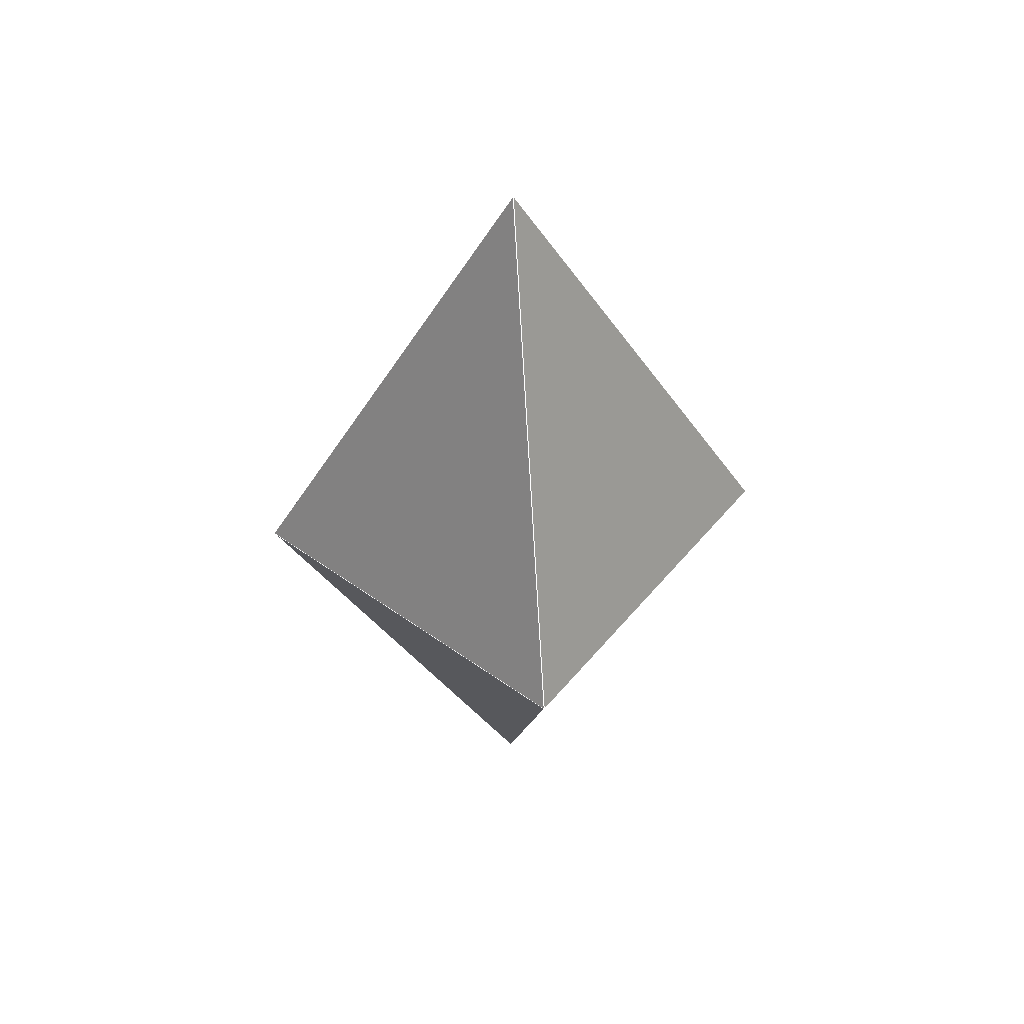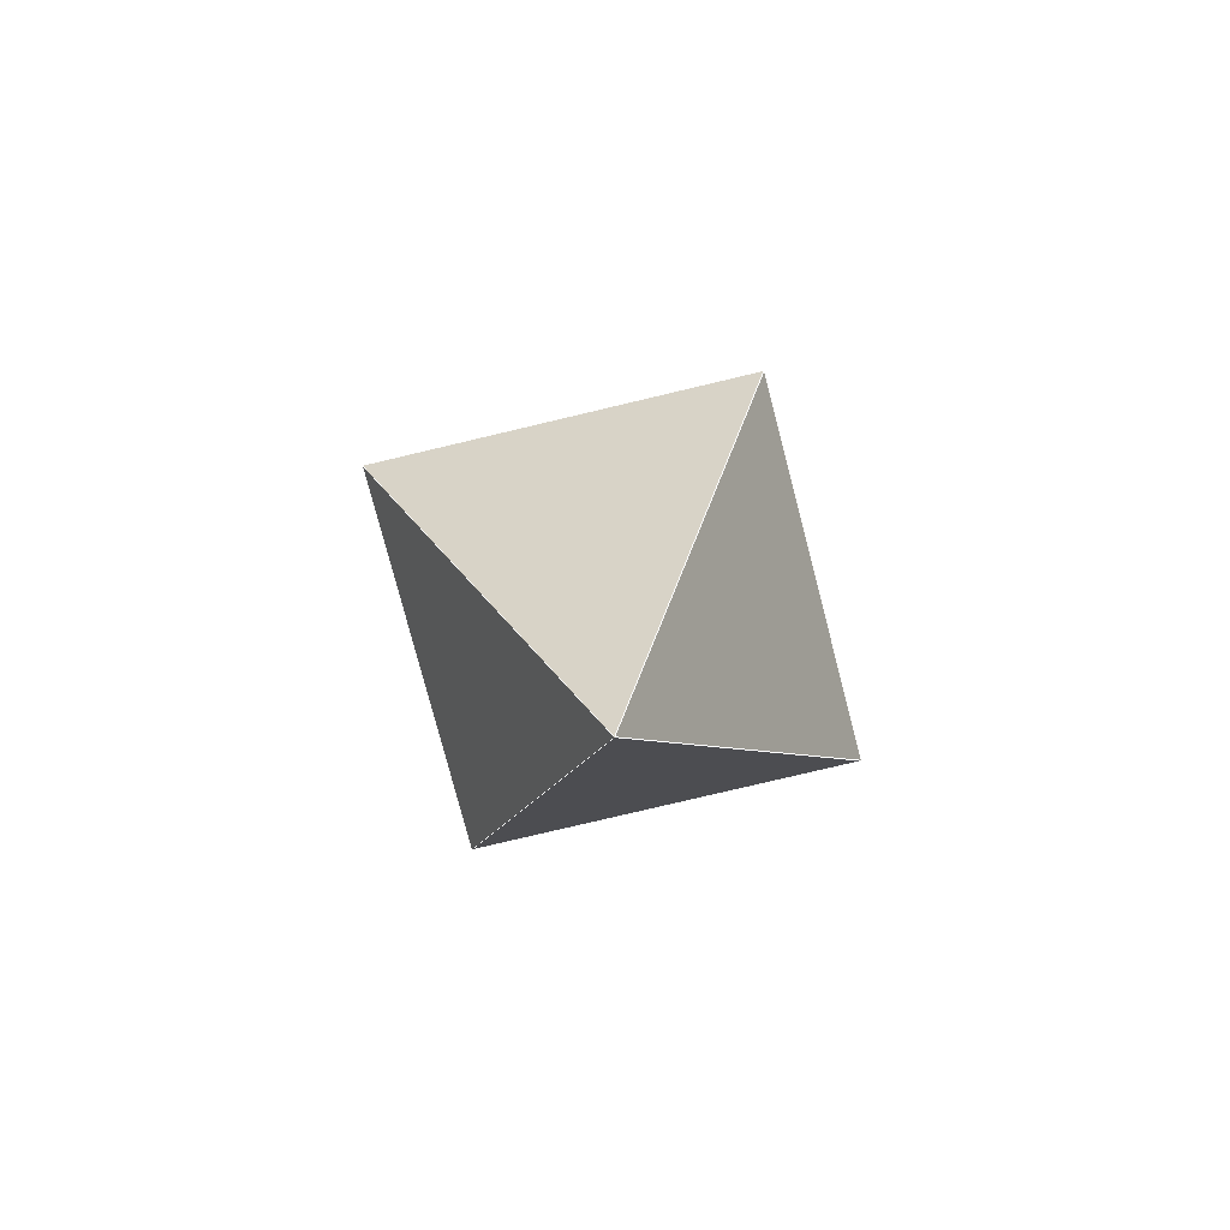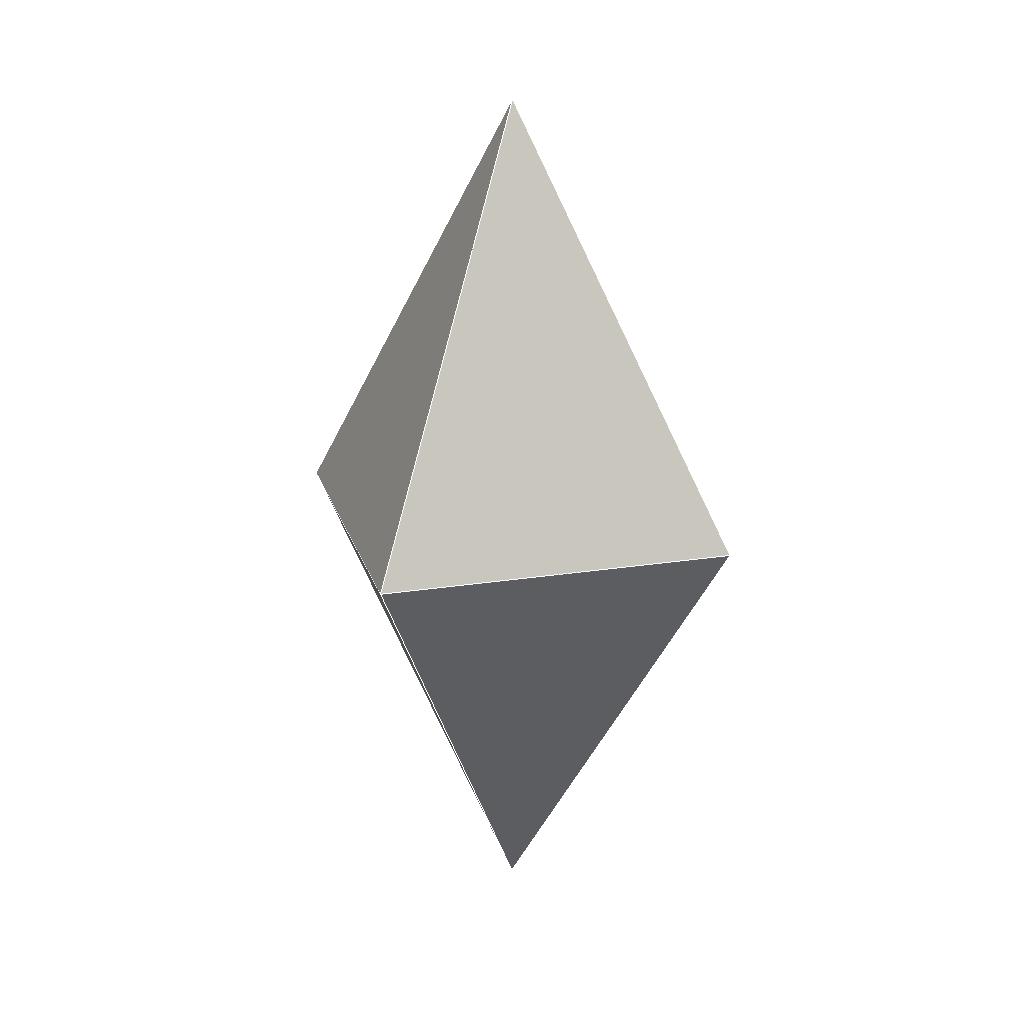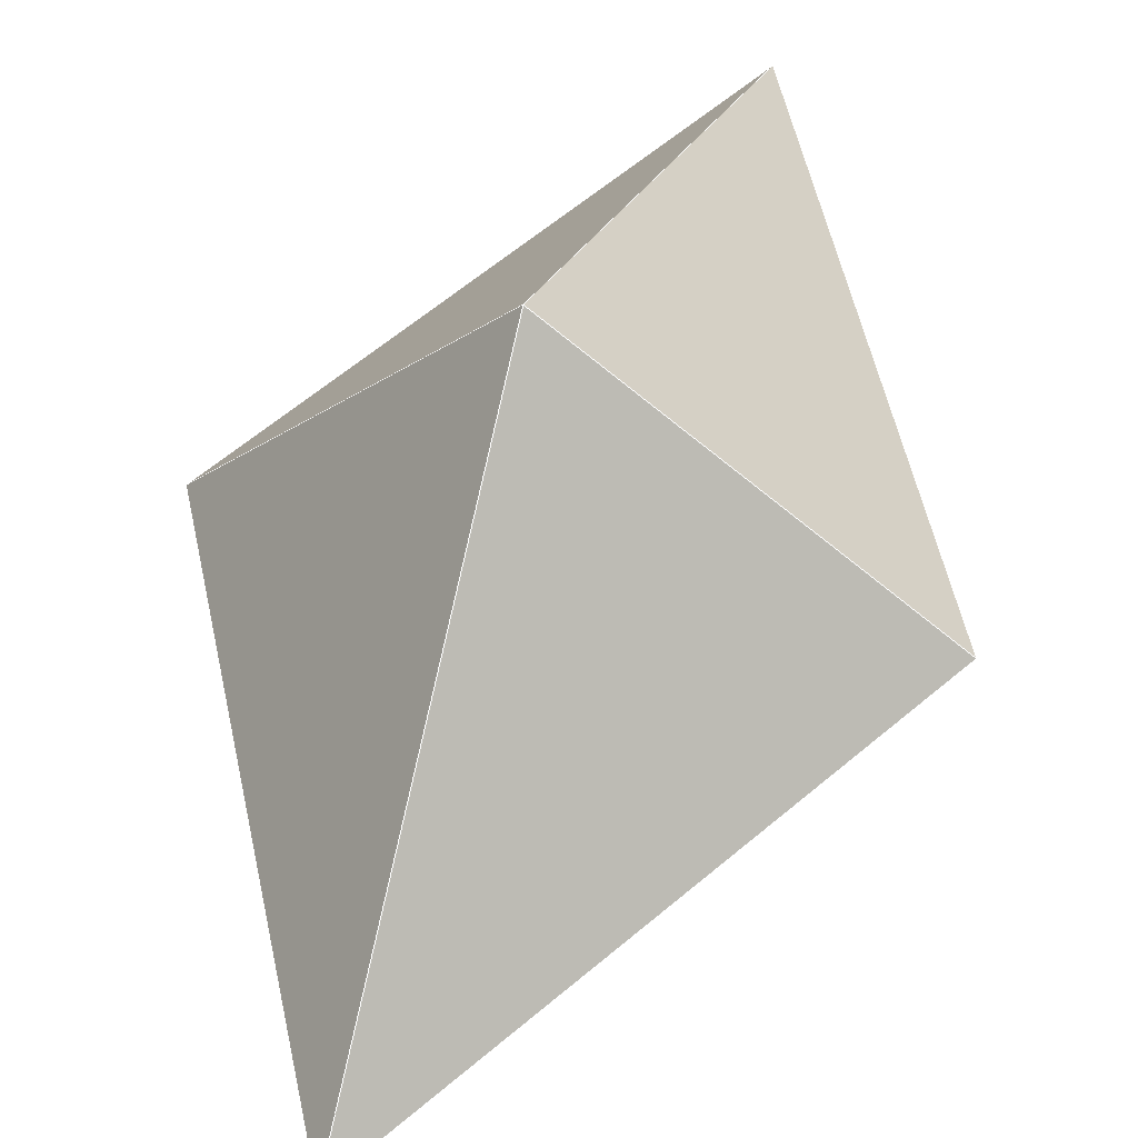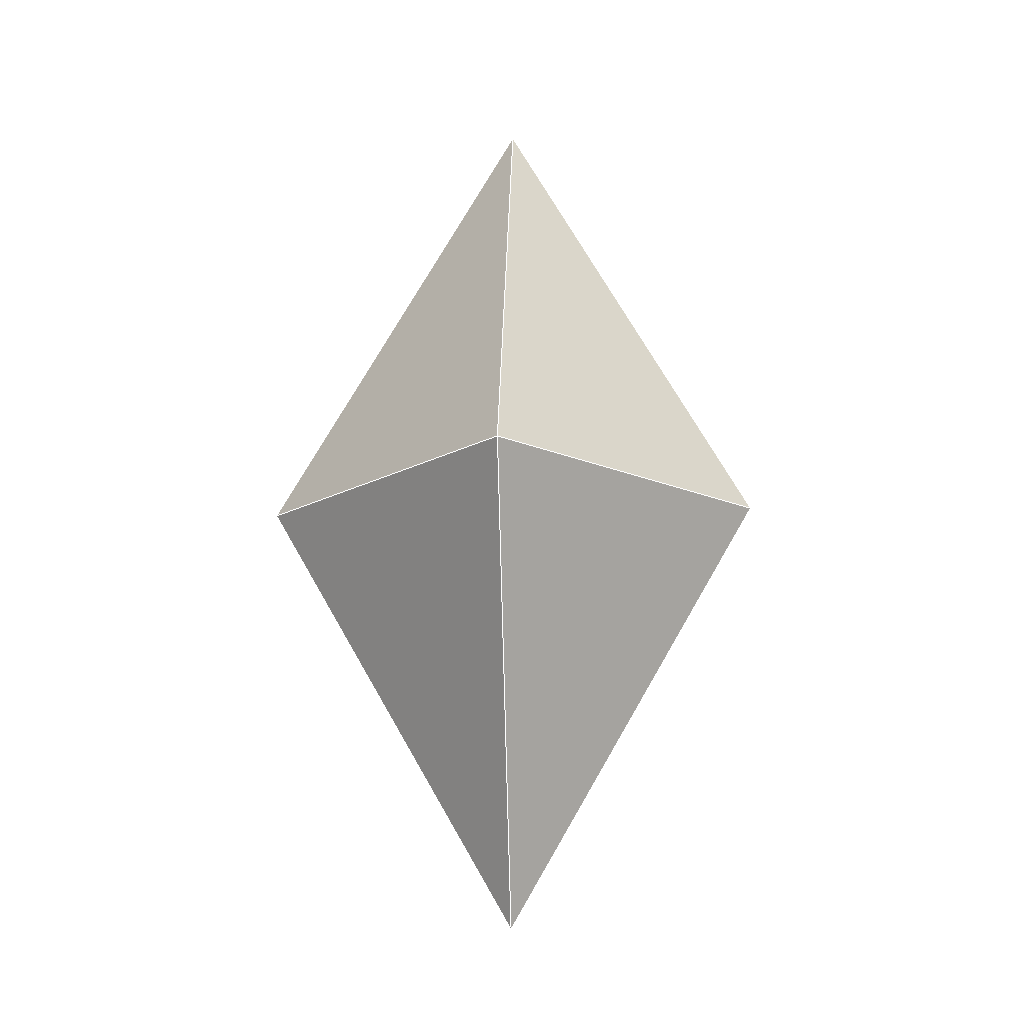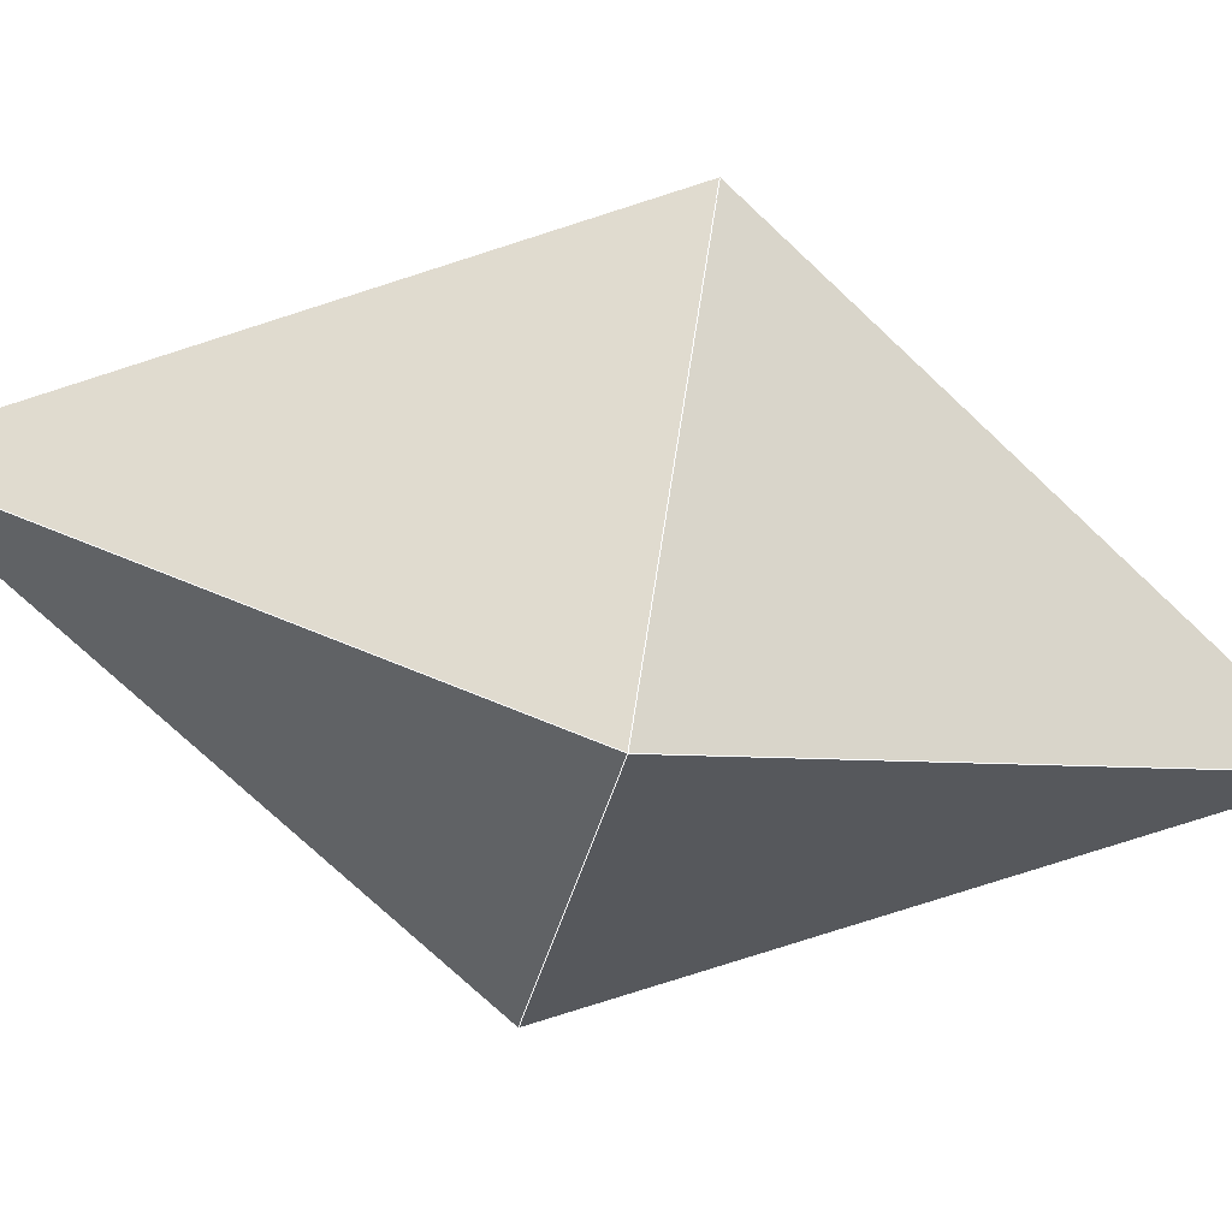
<metadata>
{"format":"obj","ext":"obj","renderer":"f3d","projection":"perspective","resolution":1024,"background":"white","views":[{"elev":49.1,"azim":-102.9,"up":"+Y"},{"elev":-78.3,"azim":143.0,"up":"+Y"},{"elev":20.6,"azim":-66.5,"up":"+Y"},{"elev":55.9,"azim":18.7,"up":"+Z"},{"elev":-16.2,"azim":-92.8,"up":"+Y"},{"elev":-68.0,"azim":77.1,"up":"+Z"}]}
</metadata>
<code>
v 0.0743 0 -0.6906
v 0.7069 0 0.07259
v 0.002977 -1.201 -0.002521
v -0.0743 0 0.6906
v -0.7069 0 -0.07259
v 0.0743 0 -0.6906
v 0.0743 0 -0.6906
v -0.7069 0 -0.07259
v -0.002976 1.201 0.002522
v -0.0743 0 0.6906
v 0.7069 0 0.07259
v 0.0743 0 -0.6906
f 1 2 3
f 2 4 3
f 4 5 3
f 5 6 3
f 7 8 9
f 8 10 9
f 10 11 9
f 11 12 9
l 12 9
l 10 3
l 10 8
l 12 3
l 11 9
l 12 11
l 11 10
l 11 3
l 12 9
l 10 9
l 11 9
l 12 3
l 12 11
l 10 8
l 12 8
l 10 3
l 8 9
l 11 3
l 12 8
l 8 9
l 11 10
l 8 3
l 10 9
l 8 3

</code>
